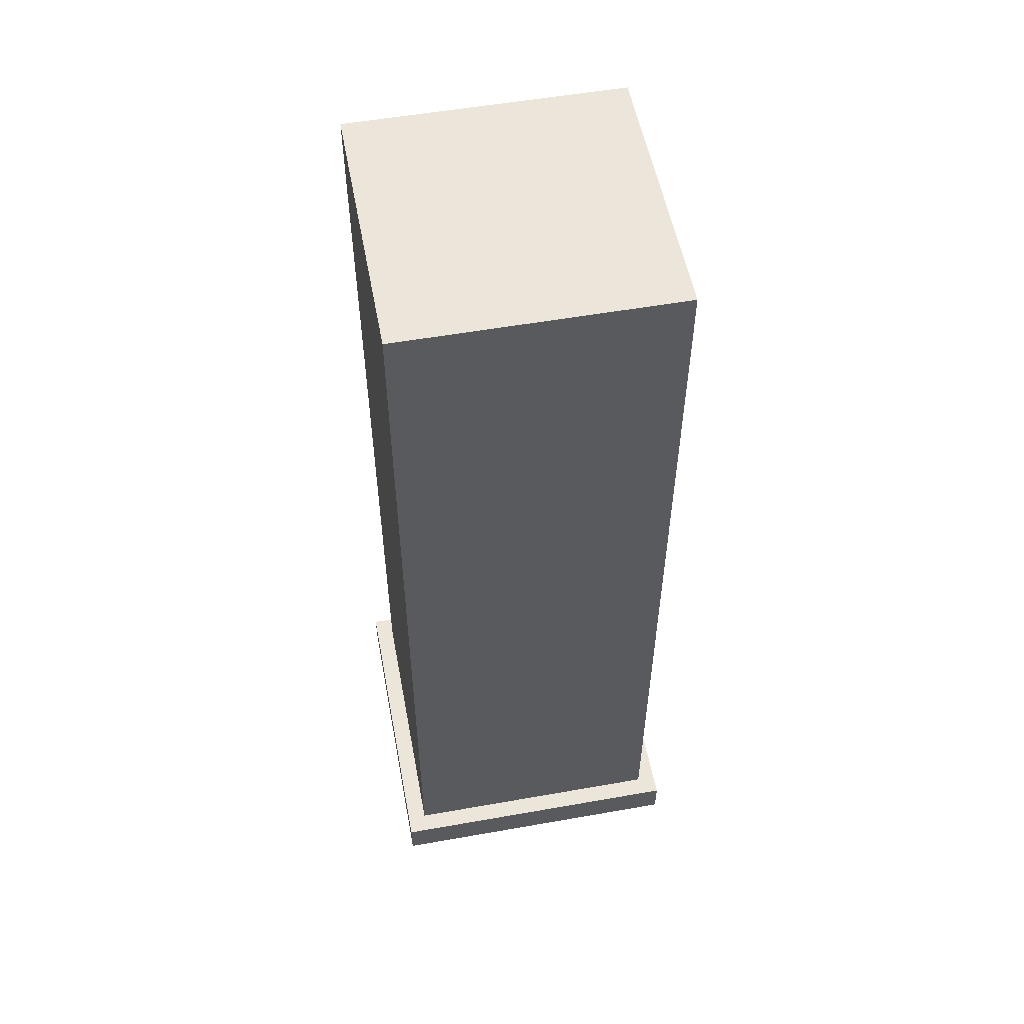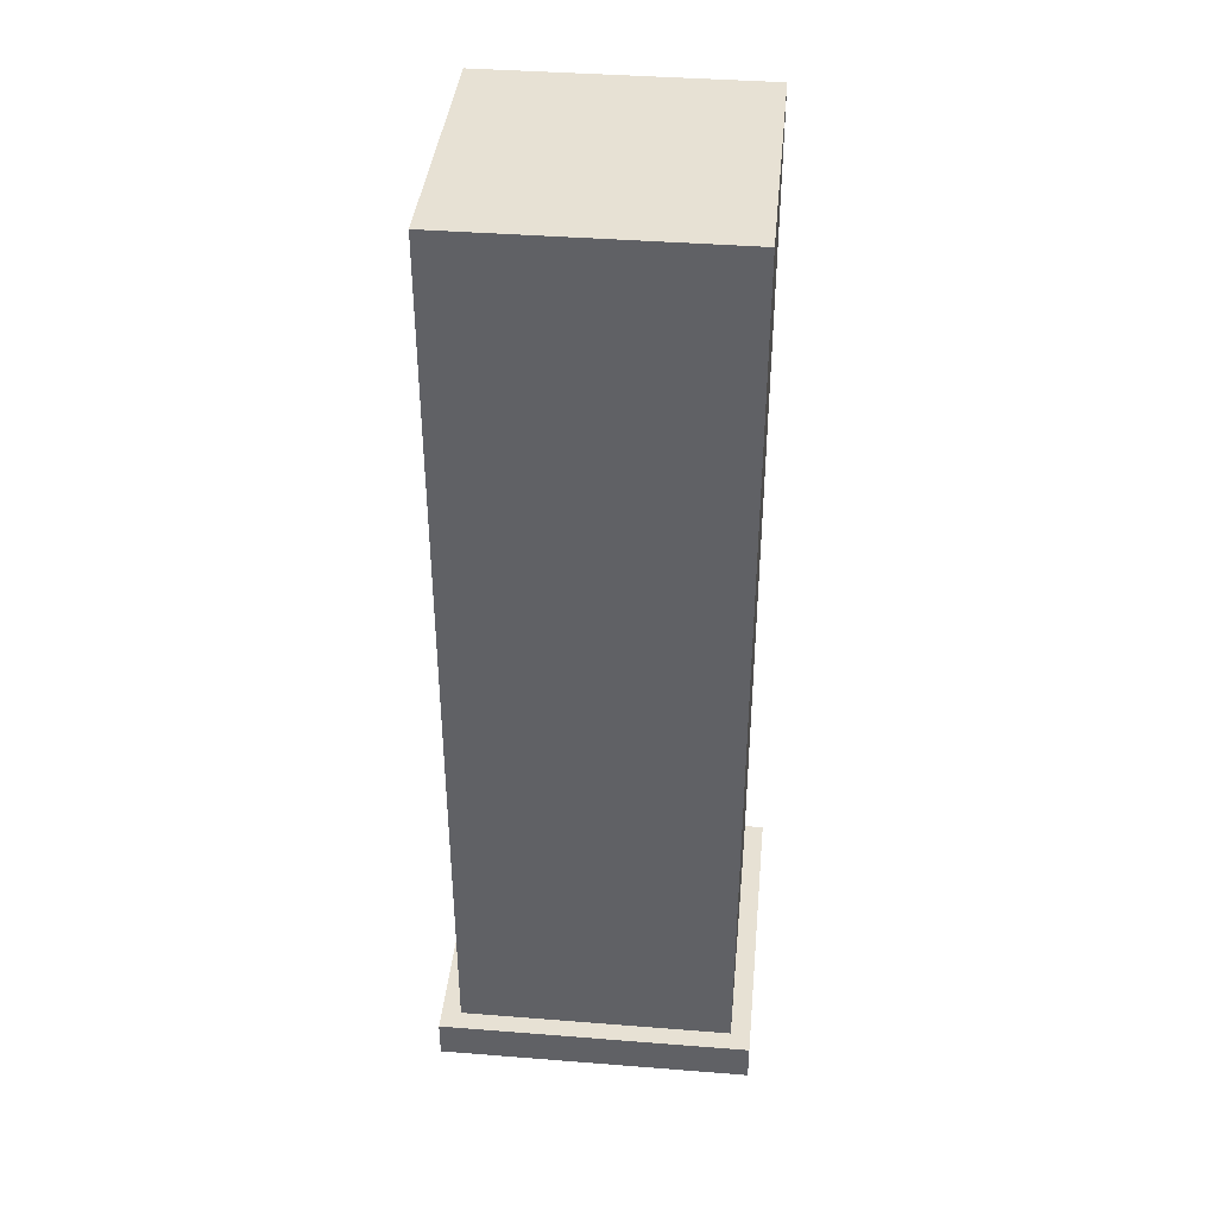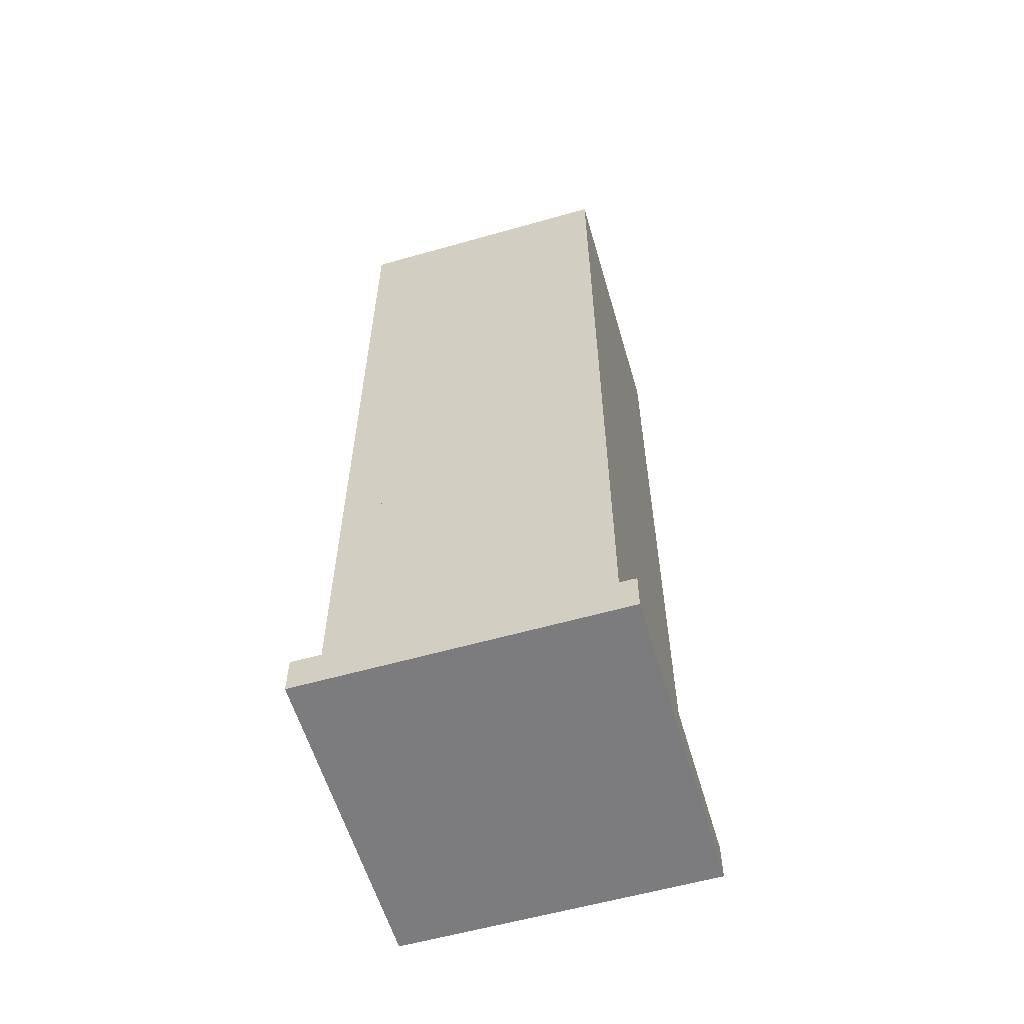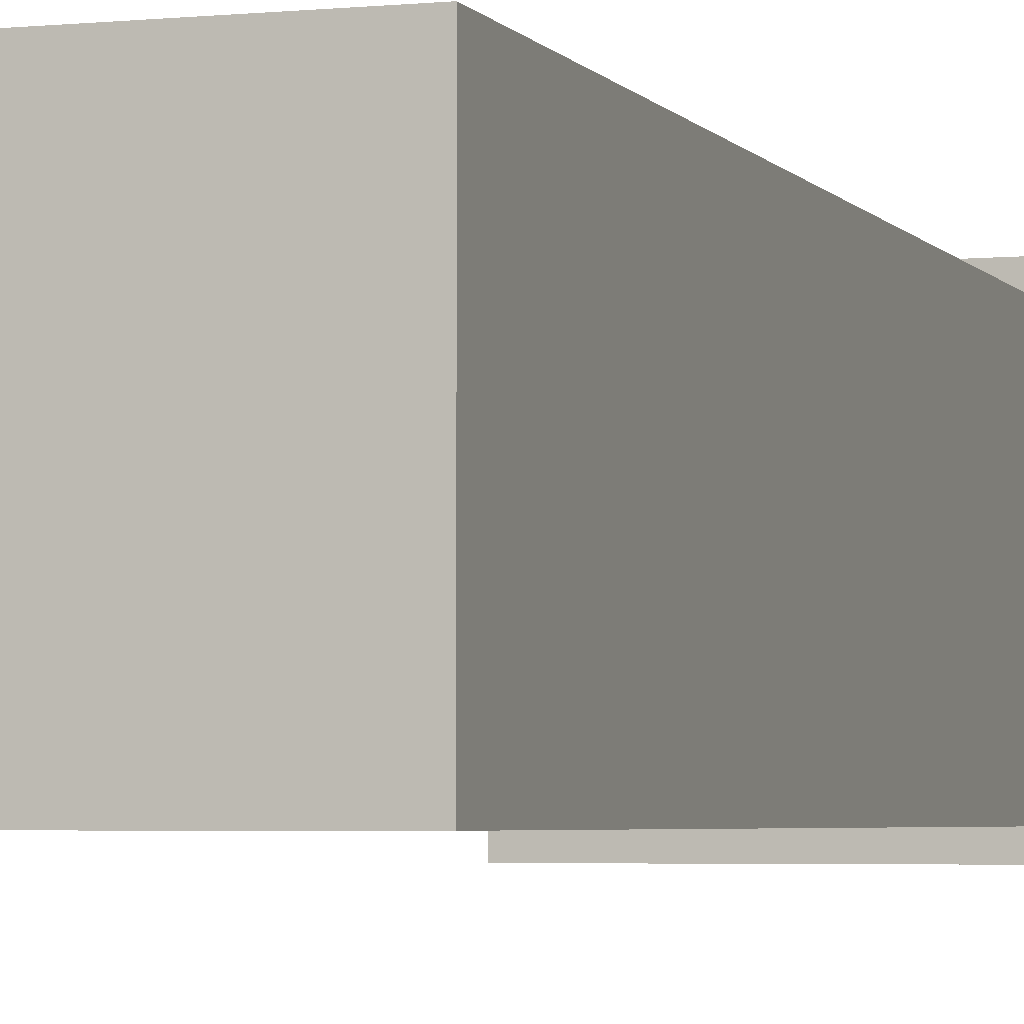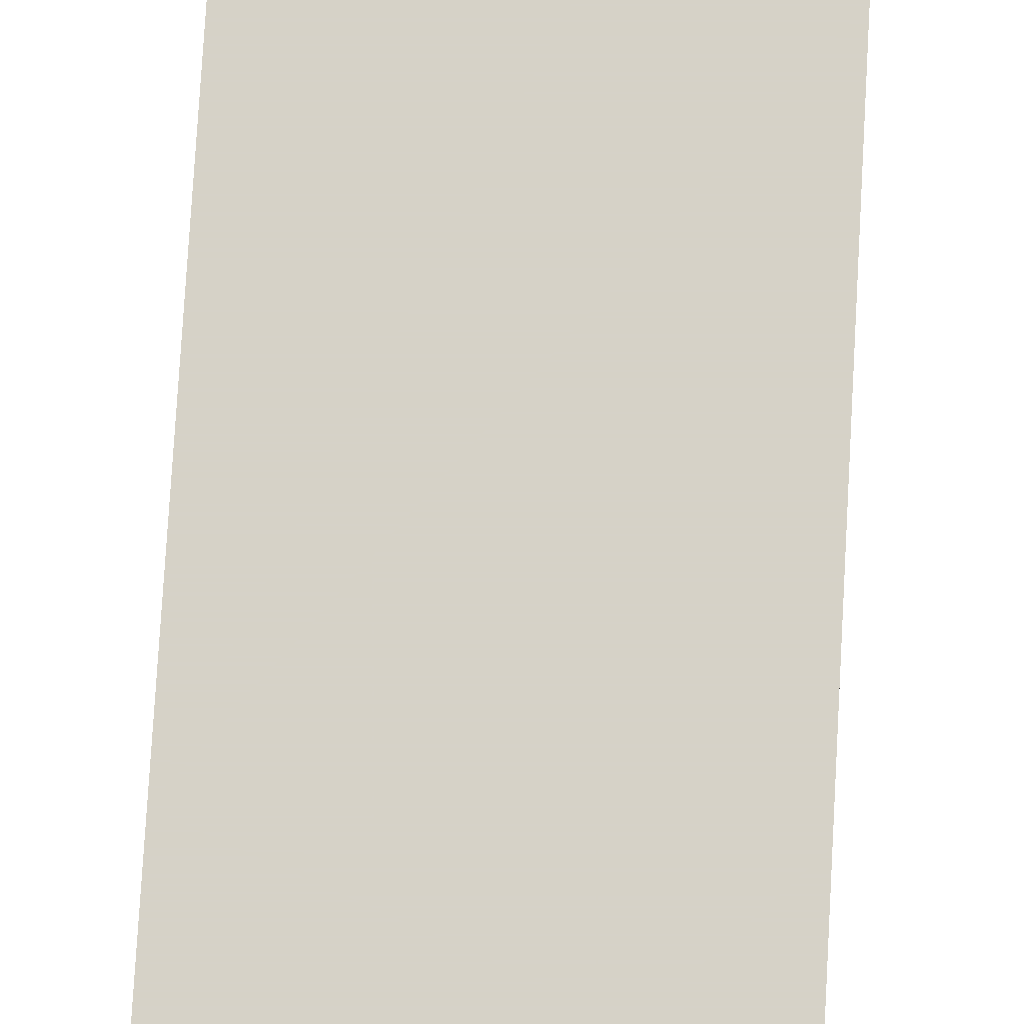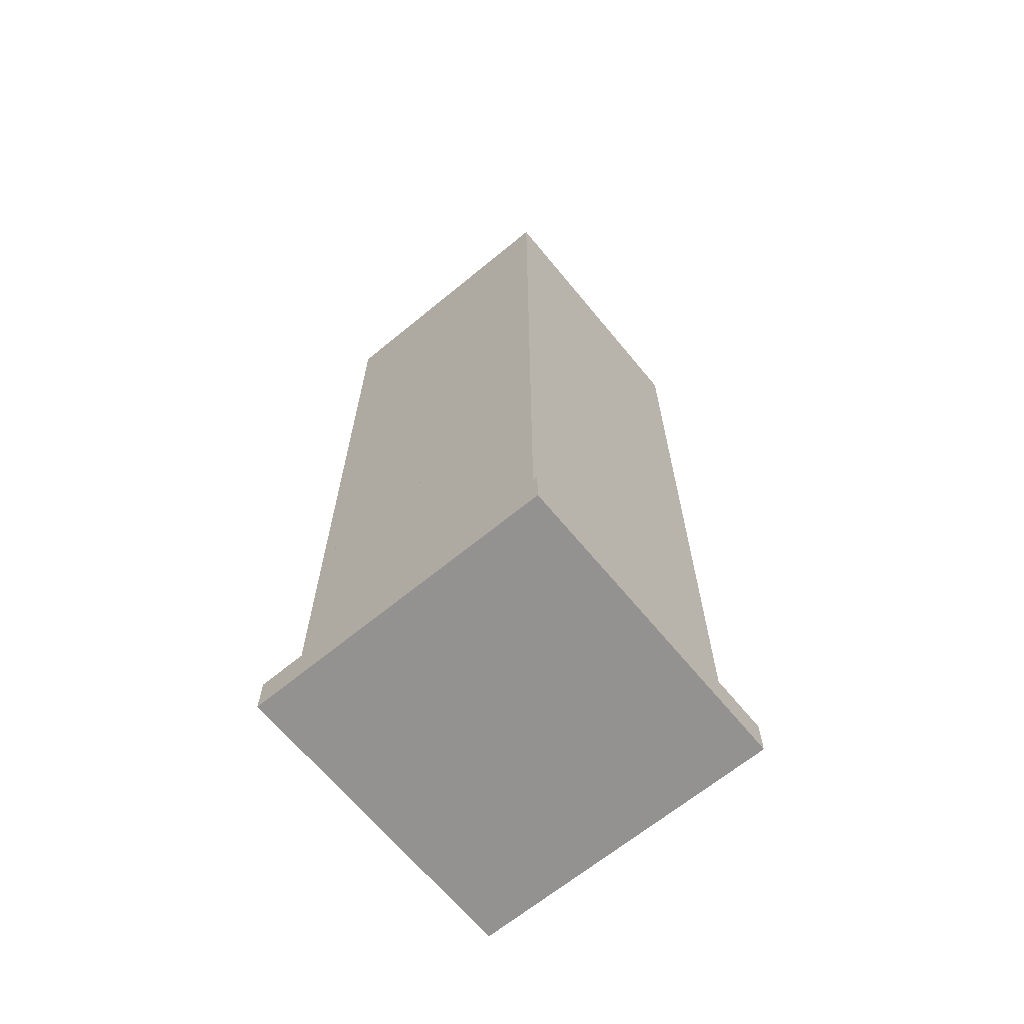
<metadata>
{"format":"obj","ext":"obj","renderer":"f3d","projection":"perspective","resolution":1024,"background":"white","views":[{"elev":54.6,"azim":-10.6,"up":"+Z"},{"elev":39.5,"azim":-174.4,"up":"+Z"},{"elev":-58.9,"azim":16.3,"up":"+Z"},{"elev":-3.8,"azim":18.4,"up":"+Y"},{"elev":78.5,"azim":-176.7,"up":"+Y"},{"elev":-66.4,"azim":39.5,"up":"+Z"}]}
</metadata>
<code>
o unnamed model
g group0
v 0.4375 0.4375 -2
v 0.4375 0.4375 0
v 0.4375 -0.4375 7.649e-08
v 0.4375 -0.4375 -2
f 1 2 3 4
v -0.4375 0.4375 -7.649e-08
v -0.4375 0.4375 -2
v -0.4375 -0.4375 -2
v -0.4375 -0.4375 0
f 5 6 7 8
v 0.4375 0.4375 -2
v -0.4375 0.4375 -2
v -0.4375 0.4375 -7.649e-08
v 0.4375 0.4375 0
f 9 10 11 12
v 0.4375 -0.4375 7.649e-08
v -0.4375 -0.4375 0
v -0.4375 -0.4375 -2
v 0.4375 -0.4375 -2
f 13 14 15 16
v 0.4375 0.4375 0
v -0.4375 0.4375 -7.649e-08
v -0.4375 -0.4375 0
v 0.4375 -0.4375 7.649e-08
f 17 18 19 20
v -0.4375 0.4375 -2
v 0.4375 0.4375 -2
v 0.4375 -0.4375 -2
v -0.4375 -0.4375 -2
f 21 22 23 24
g clipboard
v 0.5 0.5 -3
v 0.5 0.5 -2.875
v 0.5 -0.5 -2.875
v 0.5 -0.5 -3
f 25 26 27 28
v -0.5 0.5 -2.875
v -0.5 0.5 -3
v -0.5 -0.5 -3
v -0.5 -0.5 -2.875
f 29 30 31 32
v 0.5 0.5 -3
v -0.5 0.5 -3
v -0.5 0.5 -2.875
v 0.5 0.5 -2.875
f 33 34 35 36
v 0.5 -0.5 -2.875
v -0.5 -0.5 -2.875
v -0.5 -0.5 -3
v 0.5 -0.5 -3
f 37 38 39 40
v 0.5 0.5 -2.875
v -0.5 0.5 -2.875
v -0.5 -0.5 -2.875
v 0.5 -0.5 -2.875
f 41 42 43 44
v -0.5 0.5 -3
v 0.5 0.5 -3
v 0.5 -0.5 -3
v -0.5 -0.5 -3
f 45 46 47 48
v 0.4375 0.4375 -2.875
v 0.4375 0.4375 -2
v 0.4375 -0.4375 -2
v 0.4375 -0.4375 -2.875
f 49 50 51 52
v -0.4375 0.4375 -2
v -0.4375 0.4375 -2.875
v -0.4375 -0.4375 -2.875
v -0.4375 -0.4375 -2
f 53 54 55 56
v 0.4375 0.4375 -2.875
v -0.4375 0.4375 -2.875
v -0.4375 0.4375 -2
v 0.4375 0.4375 -2
f 57 58 59 60
v 0.4375 -0.4375 -2
v -0.4375 -0.4375 -2
v -0.4375 -0.4375 -2.875
v 0.4375 -0.4375 -2.875
f 61 62 63 64
v 0.4375 0.4375 -2
v -0.4375 0.4375 -2
v -0.4375 -0.4375 -2
v 0.4375 -0.4375 -2
f 65 66 67 68
v -0.4375 0.4375 -2.875
v 0.4375 0.4375 -2.875
v 0.4375 -0.4375 -2.875
v -0.4375 -0.4375 -2.875
f 69 70 71 72

</code>
